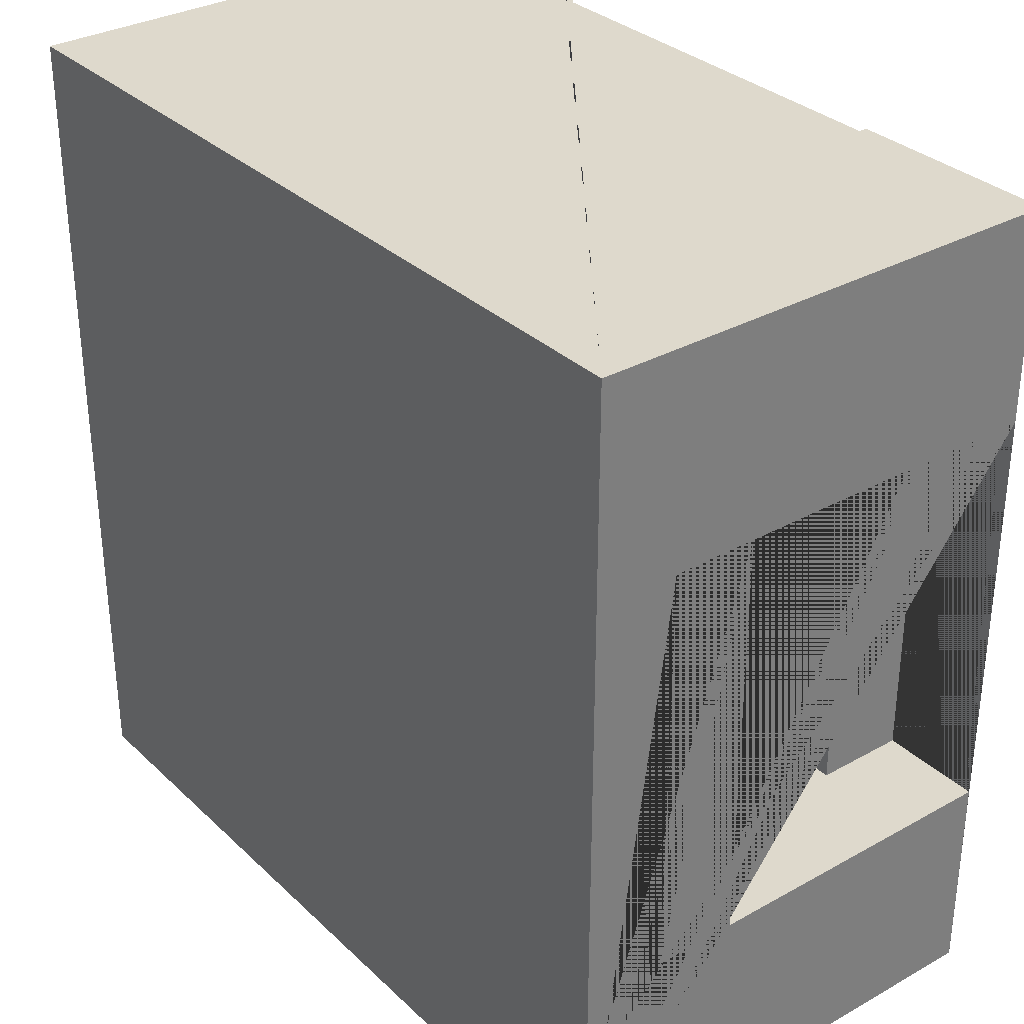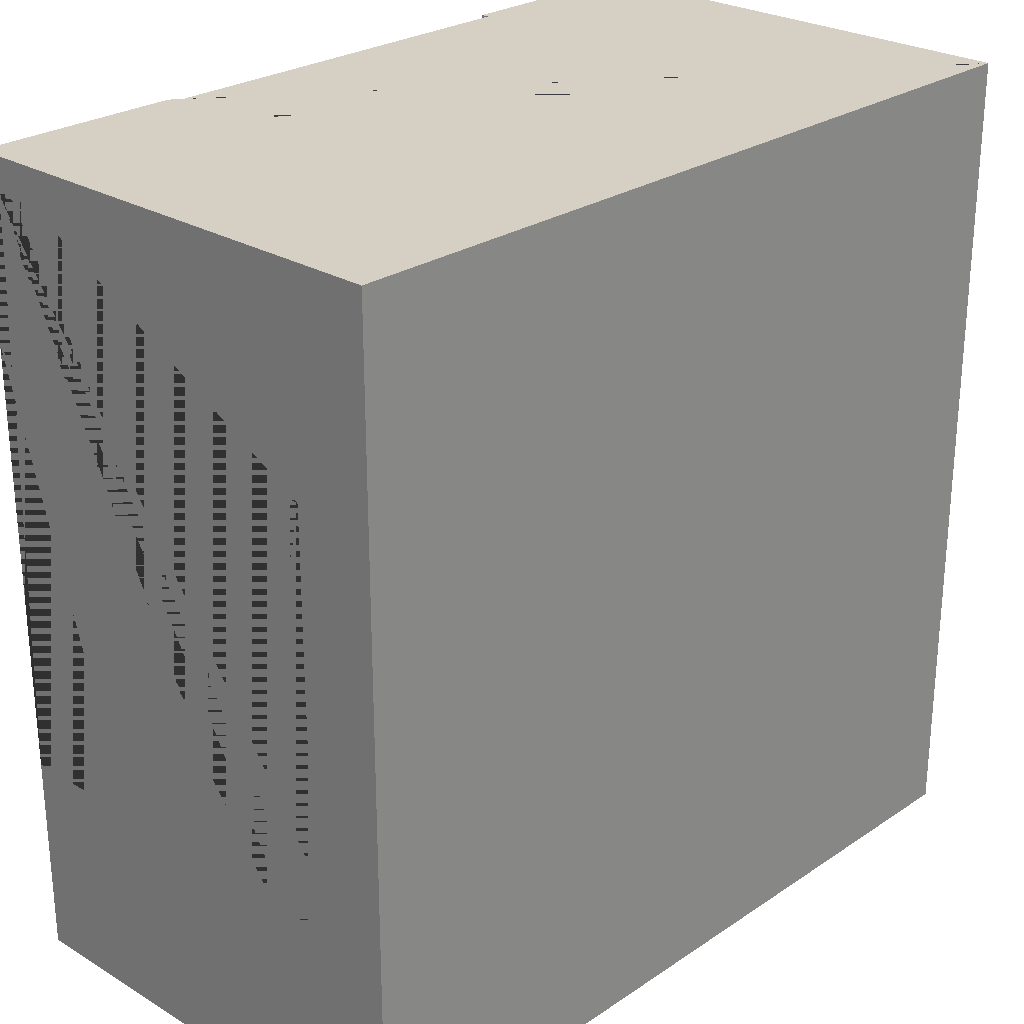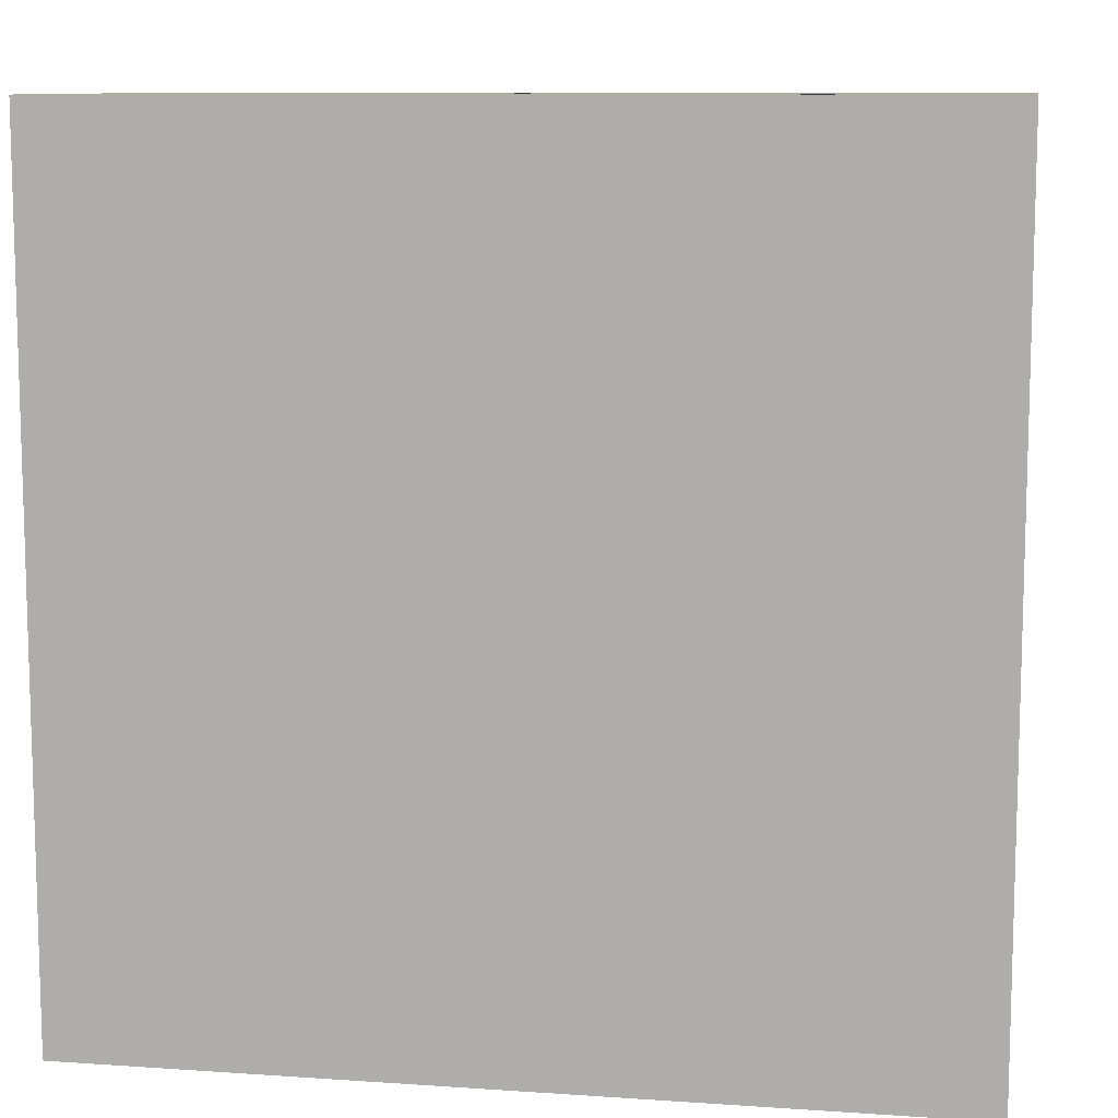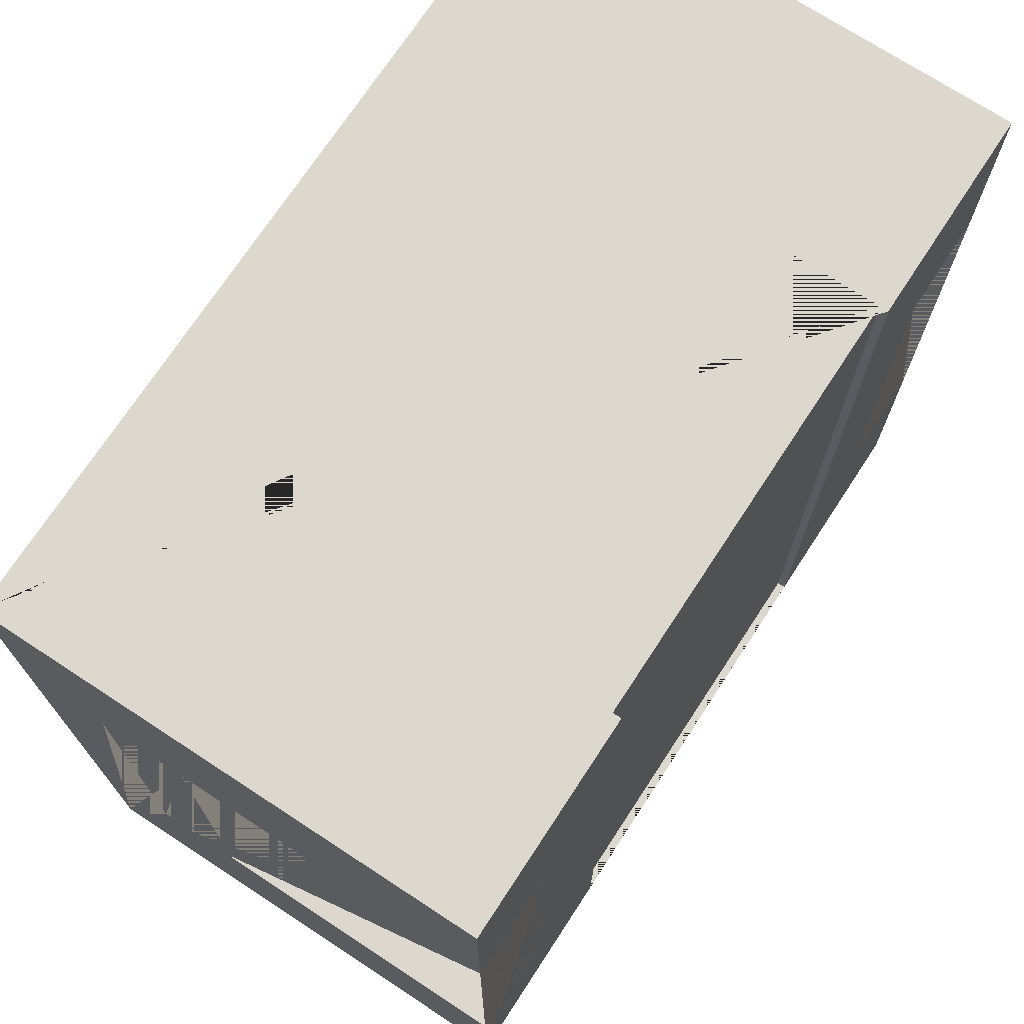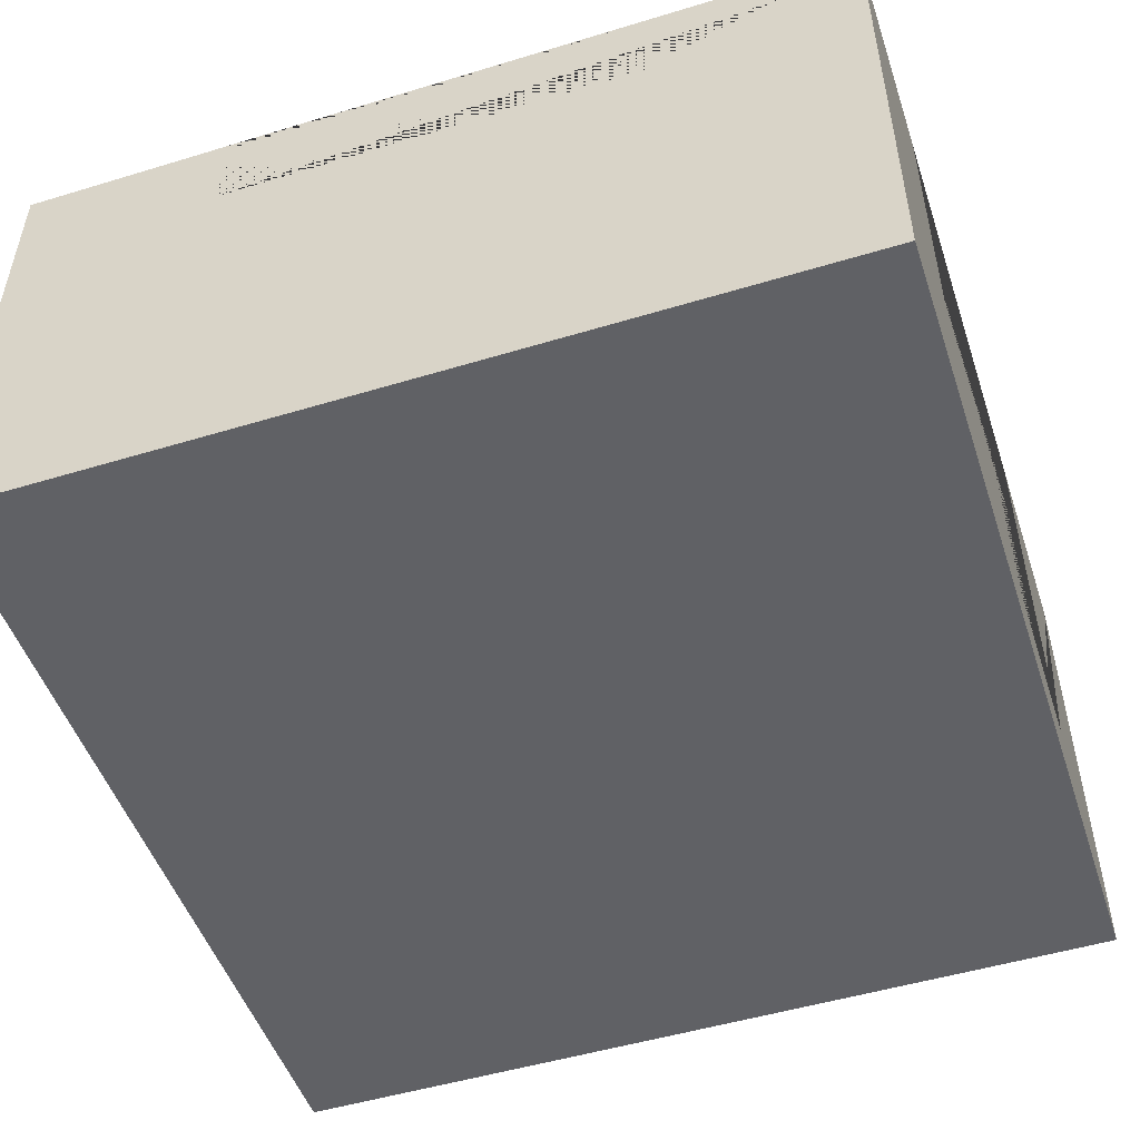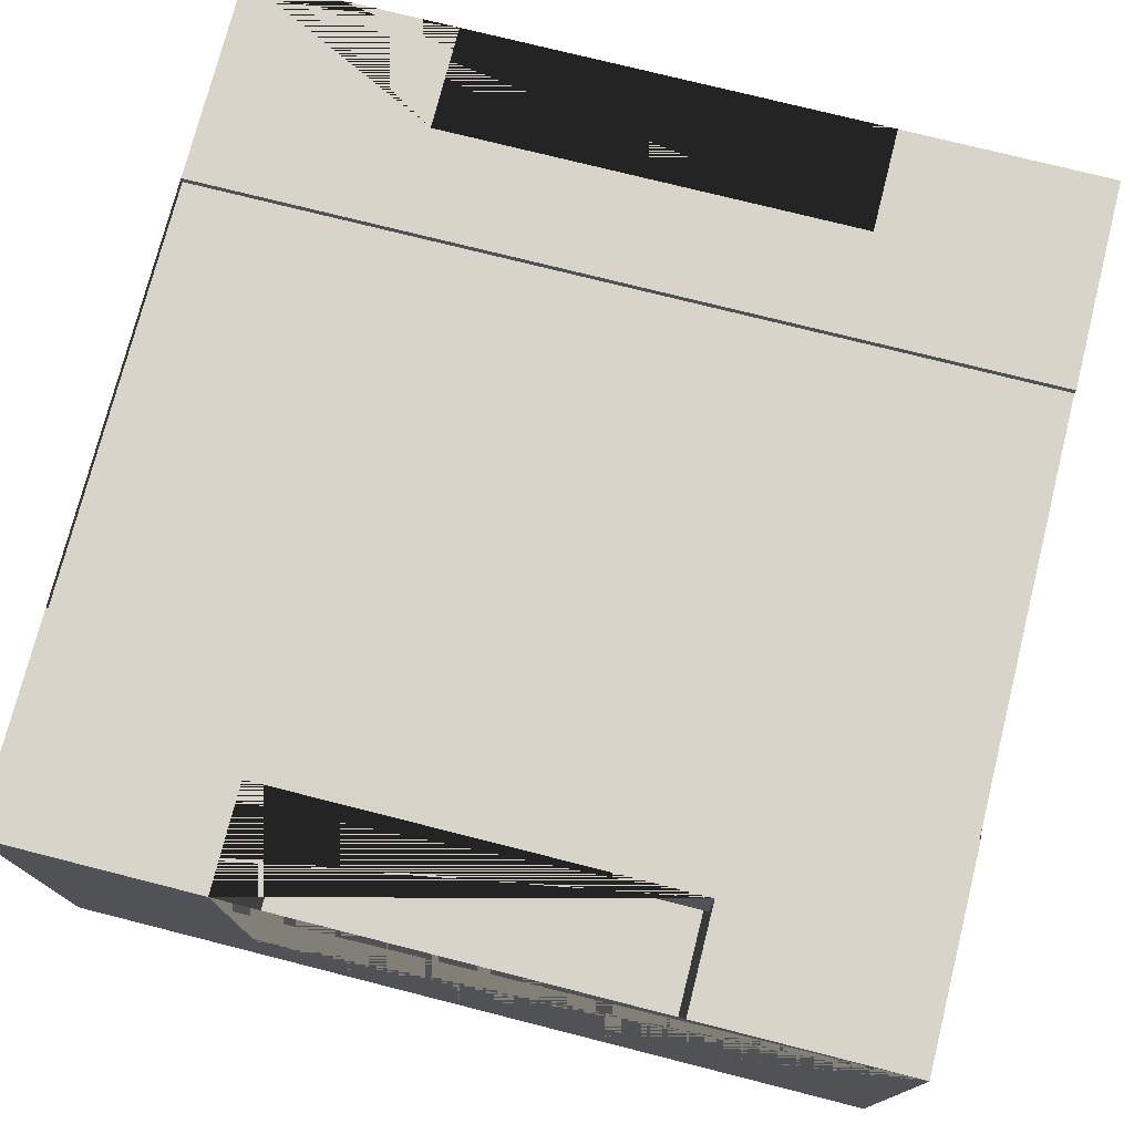
<metadata>
{"format":"obj","ext":"obj","renderer":"f3d","projection":"perspective","resolution":1024,"background":"white","views":[{"elev":32.2,"azim":52.1,"up":"+Z"},{"elev":26.0,"azim":-46.5,"up":"+Z"},{"elev":10.0,"azim":9.9,"up":"+Z"},{"elev":72.2,"azim":123.2,"up":"+Z"},{"elev":-50.3,"azim":-161.6,"up":"+Y"},{"elev":75.2,"azim":-75.8,"up":"+Y"}]}
</metadata>
<code>
g Mesh1 Group1 Model
v 3 0 -3
v 3 1.73 -3
v 3 1.73 -2.25
v 3 0.6 -2.25
v 3 0.3 -2.25
v 3 0.3 -0.75
v 3 0.6 -0.75
v 3 1.73 -0.75
v 3 1.73 -2.565e-08
v 3 0 -3.156e-08
f 1 2 3 4 5 6 7 8 9 10
v 1.182e-09 1.73 -3
v 0.75 1.73 -3
v 0.75 1.7 -3
v 0.75 1.4 -3
v 2.25 1.4 -3
v 2.25 1.7 -3
v 2.25 1.73 -3
v 0 0 -3
f 11 12 13 14 15 16 17 2 1 18
v 0.375 1.73 -0.75
v 2.01e-08 1.73 -0.75
v 3.192e-08 1.73 -2.565e-08
v 0.75 1.73 -0
v 3.547e-09 1.73 -2.25
v 0.375 1.73 -2.25
f 19 20 21 22 12 11 23 24
v 2.625 1.4 -0.75
v 2.625 1.73 -0.75
v 3.754e-14 0.6 -0.75
v 0.375 1.4 -0.75
f 25 26 8 7 27 20 19 28
v 2.625 1.4 -2.25
v 2.625 1.73 -2.25
f 29 30 26 25
v 0.375 1.4 -2.25
v 2.166e-14 0.6 -2.25
f 4 3 30 29 31 24 23 32
v 2.25 1.73 -2.794e-08
f 2 17 33 9 8 26 30 3
v 2.25 1.7 -5.588e-09
f 17 16 34 33
v 0.75 1.7 -5.588e-09
f 16 13 35 34
f 13 16 15 14
f 13 12 22 35
v 2.25 1.4 -5.588e-09
v 0.75 1.4 -5.588e-09
v 4.909e-14 0 -3.156e-08
f 10 9 33 34 36 37 35 22 21 38
f 34 35 37 36
v 3.754e-14 0.3 -0.75
v 2.166e-14 0.3 -2.25
f 21 20 27 39 40 32 23 11 18 38
f 32 40 39 27
f 32 27 7 4
f 7 6 5 4
f 10 38 18 1
f 29 25 28 31
f 28 19 24 31

</code>
